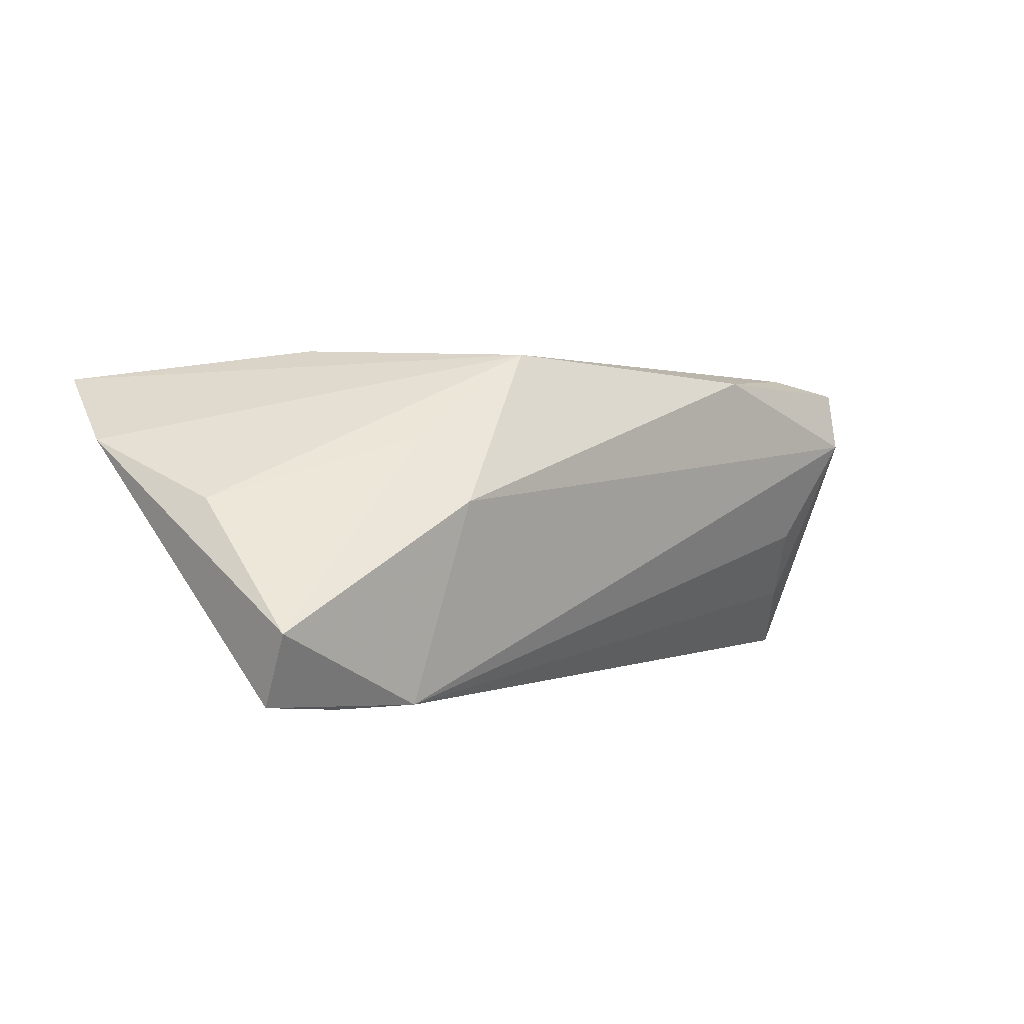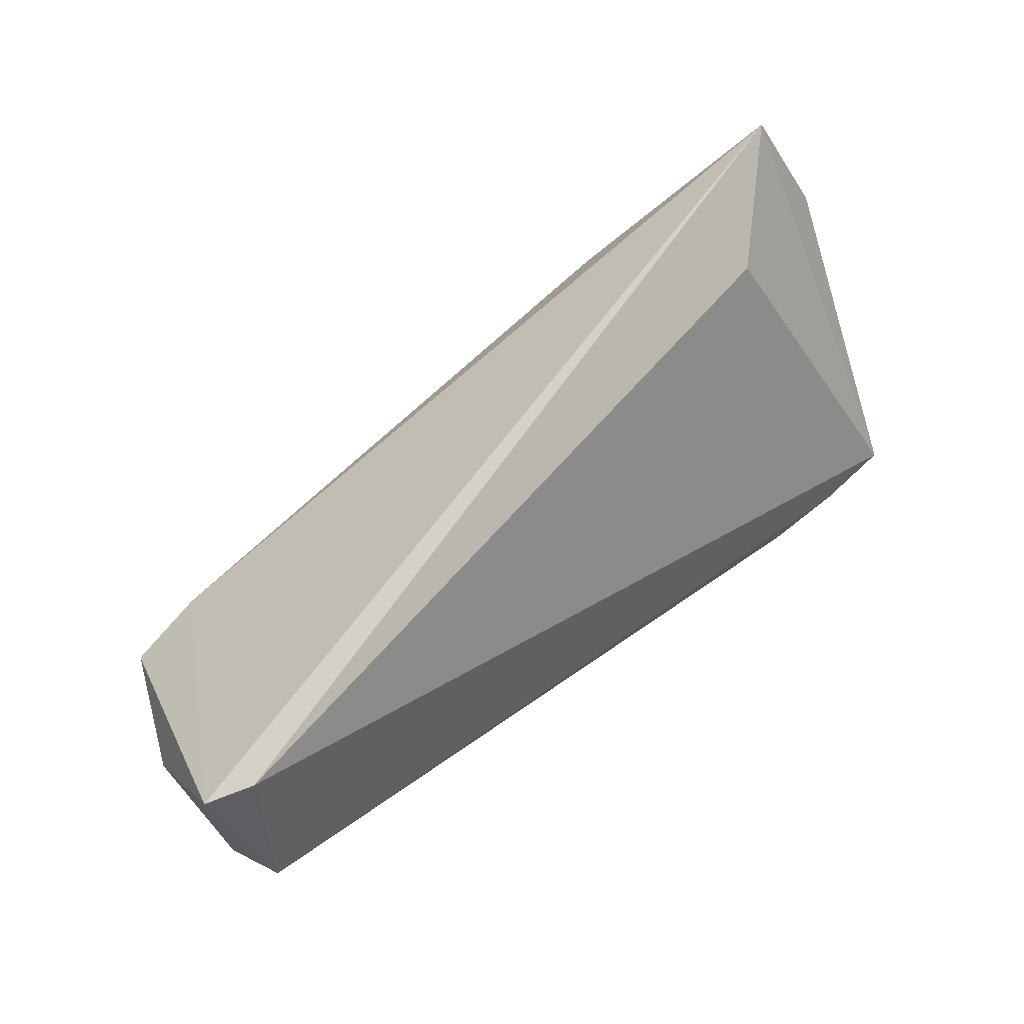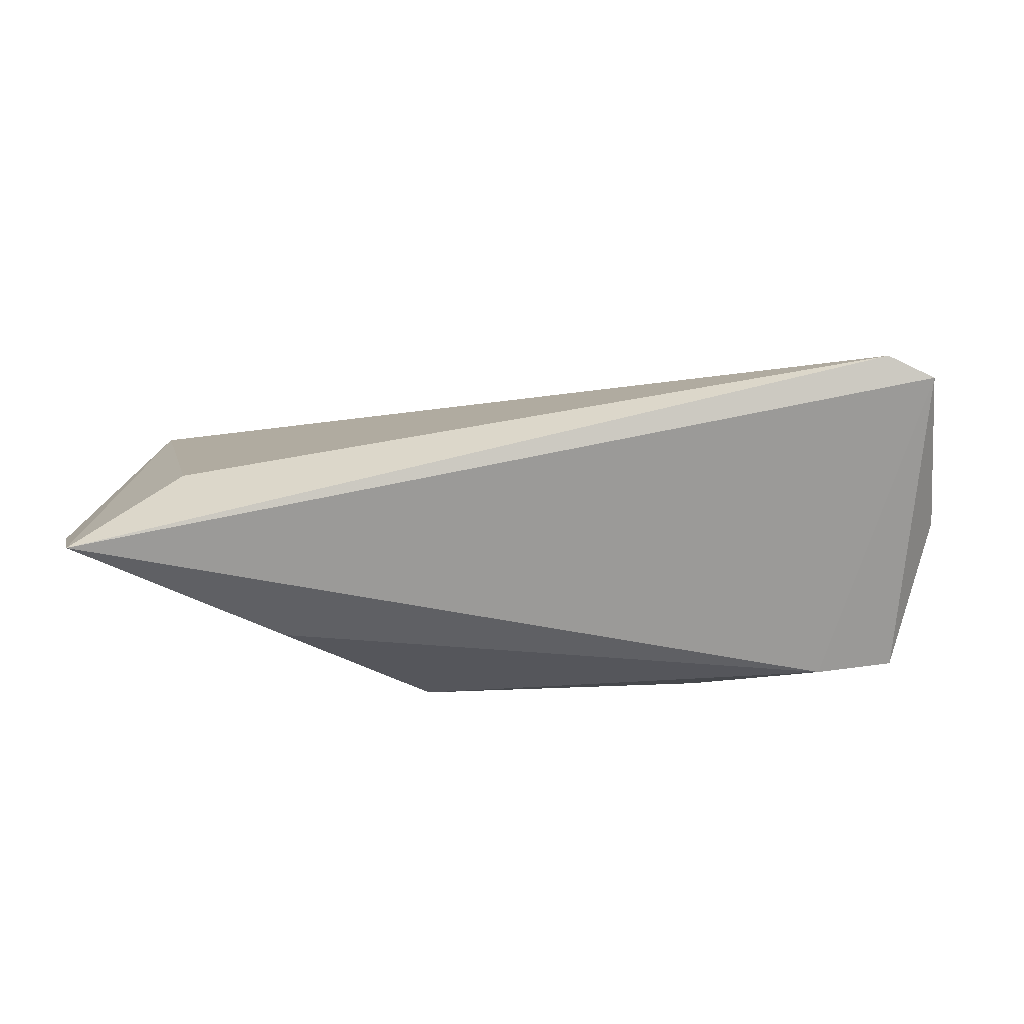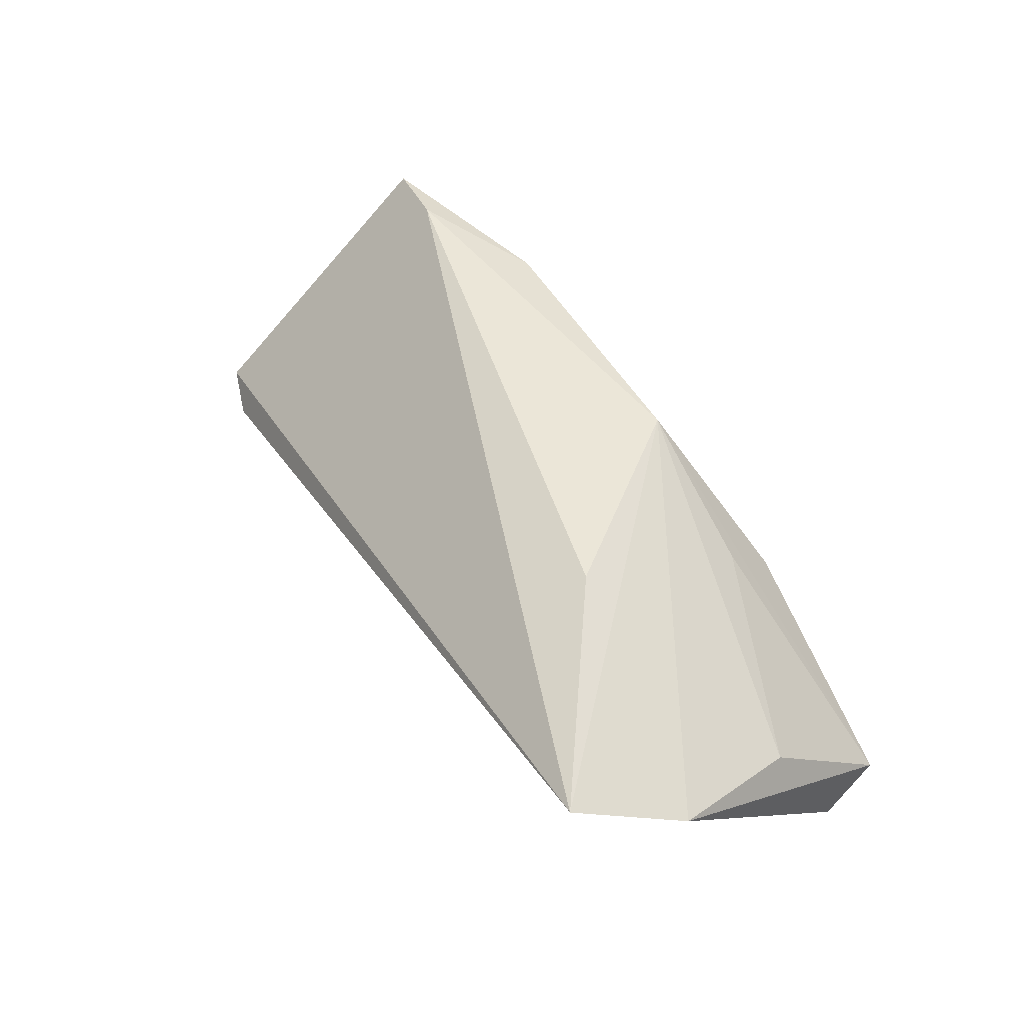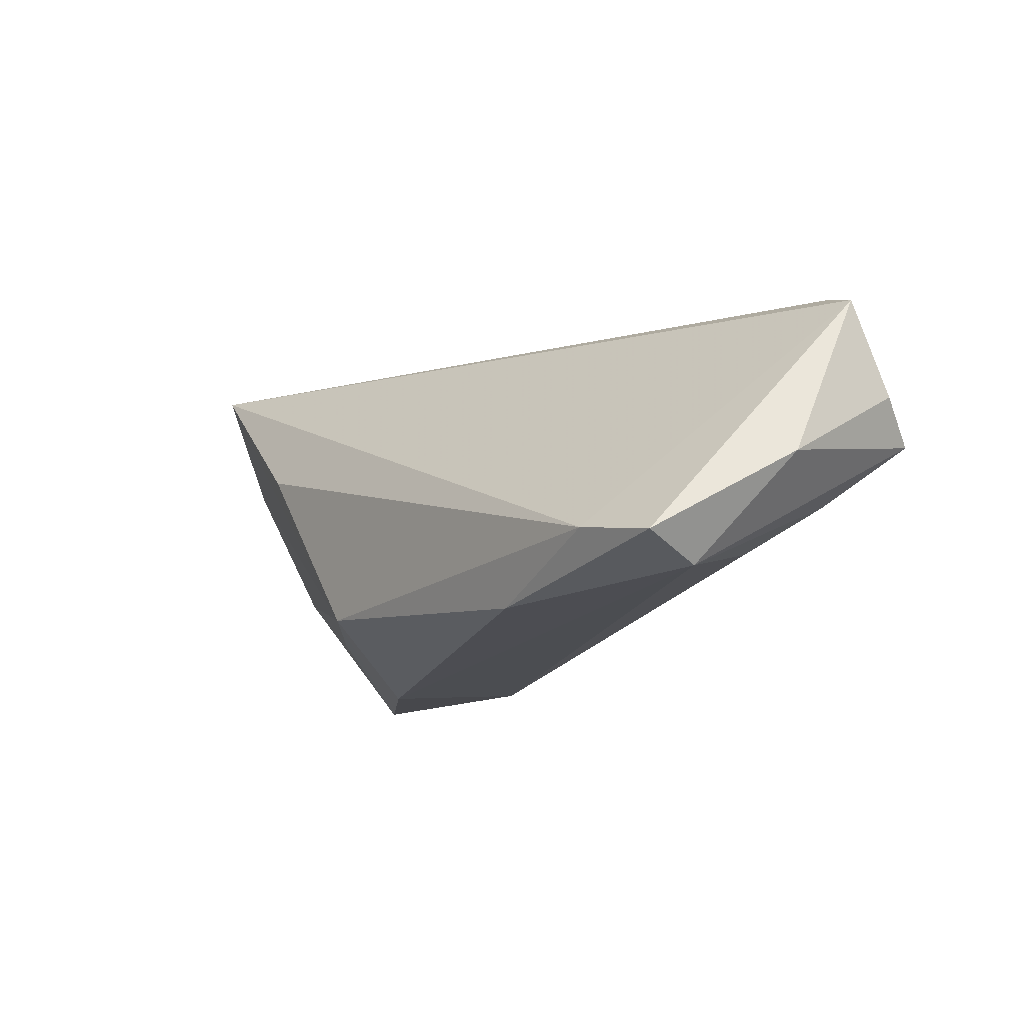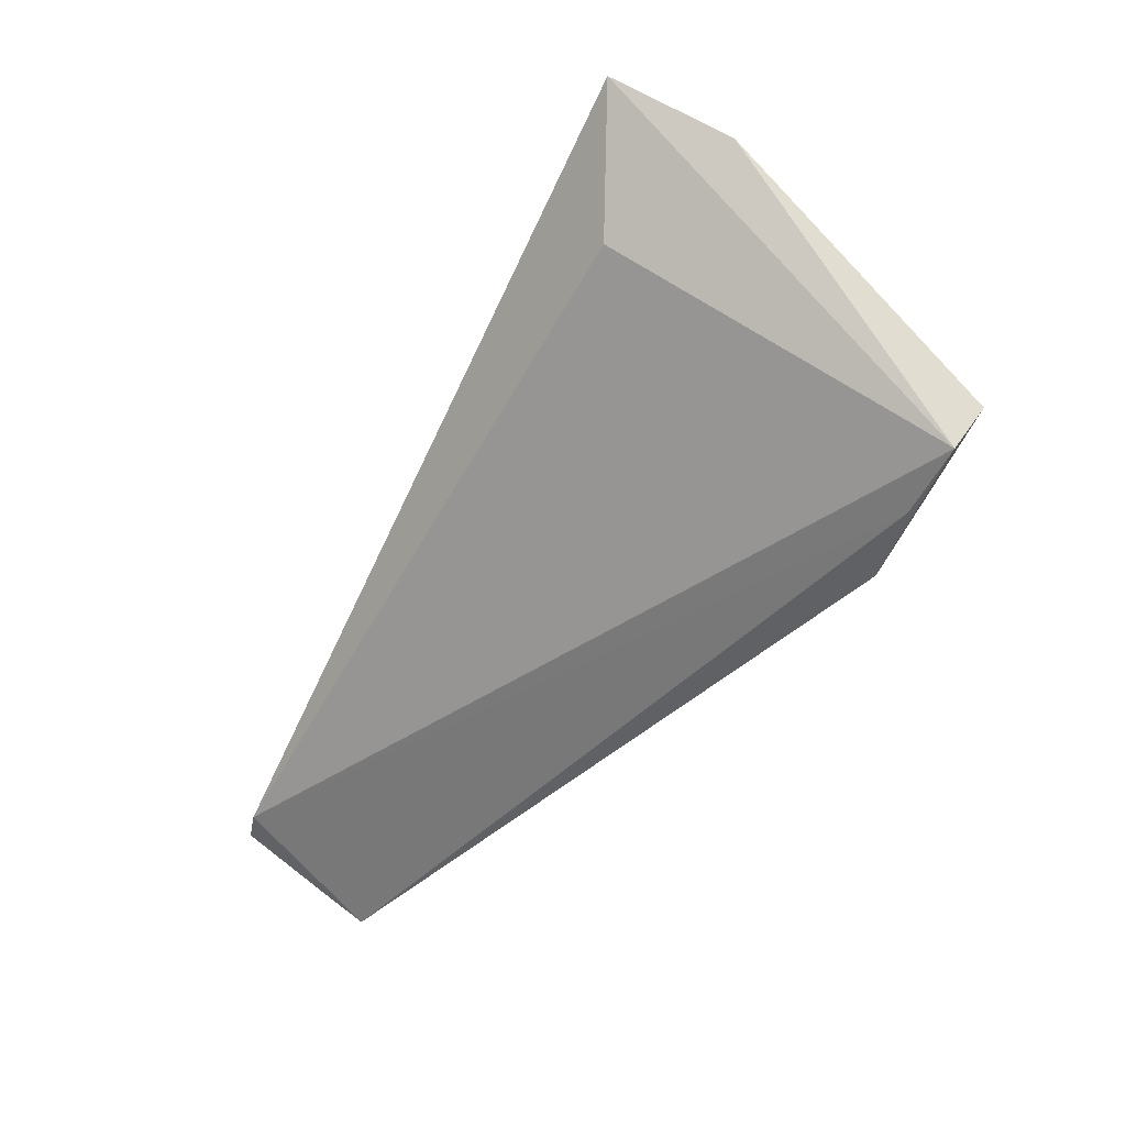
<metadata>
{"format":"obj","ext":"obj","renderer":"f3d","projection":"perspective","resolution":1024,"background":"white","views":[{"elev":2.0,"azim":-39.8,"up":"+Z"},{"elev":73.8,"azim":143.6,"up":"+Y"},{"elev":63.7,"azim":1.1,"up":"+Y"},{"elev":49.7,"azim":-120.1,"up":"+Z"},{"elev":-10.6,"azim":56.9,"up":"+Y"},{"elev":-46.2,"azim":-118.7,"up":"+Z"}]}
</metadata>
<code>
v -0.04341 -0.01801 -0.02265
v 0.05302 0.02335 -0.01462
v 0.04621 -0.008459 0.01958
v -0.0552 0.02744 0.01859
v 0.05152 -0.003498 -0.01401
v 0.06052 0.009331 -0.01738
v -0.02623 -0.02272 0.002614
v 0.05486 -0.01328 0.009382
v -0.04256 0.02102 0.004608
v 0.05956 0.02129 -0.01244
v -0.05401 -0.005407 0.003134
v -0.02893 0.009245 0.02257
v 0.02884 -0.01609 0.01869
v 0.05771 0.004031 -0.02265
v 0.06238 0.0002975 -0.0003935
v 0.05692 -0.009977 0.01739
v -0.02806 -0.01488 0.01078
v -0.05929 0.01295 0.01038
v -0.05318 -0.0176 -0.02161
v 0.04726 -0.00979 -0.004605
v -0.054 -0.02272 -0.01233
v -0.03335 -0.02053 -0.02265
v -0.01022 -0.0137 0.02181
f 8 14 15
f 18 19 21
f 15 14 6
f 19 2 1
f 2 14 1
f 11 23 18
f 18 21 11
f 23 21 7
f 16 8 15
f 18 23 4
f 23 12 4
f 4 19 18
f 22 21 19
f 19 1 22
f 8 7 22
f 22 7 21
f 22 1 14
f 17 21 23
f 23 11 17
f 17 11 21
f 23 7 13
f 13 7 8
f 8 16 13
f 9 2 19
f 9 4 2
f 19 4 9
f 2 4 10
f 10 16 15
f 15 6 10
f 10 14 2
f 10 6 14
f 3 4 12
f 3 12 23
f 16 10 3
f 3 10 4
f 23 13 3
f 3 13 16
f 8 22 20
f 14 8 5
f 8 20 5
f 5 22 14
f 5 20 22

</code>
